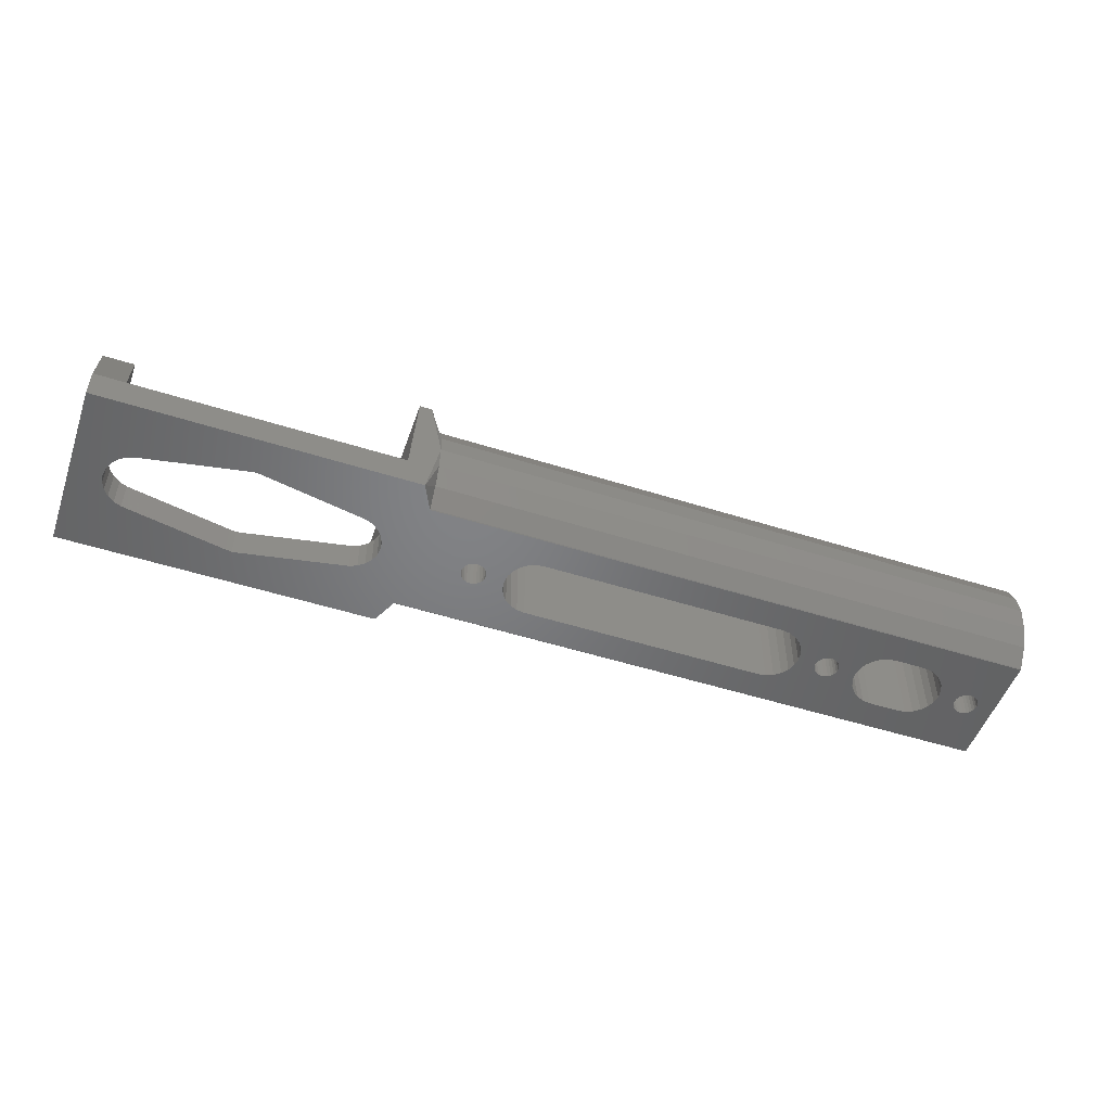
<metadata>
{"format":"stl","ext":"stl","renderer":"f3d","projection":"perspective","resolution":1024,"background":"white","views":[{"elev":-51.1,"azim":-19.1,"up":"+Z"}]}
</metadata>
<code>
# stl→obj: 406 verts, 852 faces
v 778.2 34.8 10
v 678.2 35.28 13.62
v 678.2 34.8 10
v 778.2 35.28 13.62
v 678.2 36.68 17
v 778.2 36.68 17
v 778.2 38.9 19.9
v 678.2 38.9 19.9
v 778.2 39.03 20
v 678.2 39.03 20
v 678.2 58.57 20
v 778.2 58.7 19.9
v 678.2 58.7 19.9
v 778.2 58.57 20
v 678.2 60.93 17
v 778.2 60.93 17
v 678.2 62.33 13.62
v 778.2 62.33 13.62
v 678.2 62.8 10
v 778.2 62.8 10
v 778.2 58.7 0.1005
v 778.2 39.03 2.087e-07
v 778.2 58.57 2.087e-07
v 778.2 38.9 0.1005
v 778.2 60.93 3
v 778.2 36.68 3
v 778.2 62.33 6.377
v 778.2 35.28 6.377
v 739.5 53.63 20
v 758.2 53.8 20
v 738.2 53.8 20
v 756.9 53.63 20
v 740.7 53.13 20
v 755.7 53.13 20
v 741.8 52.34 20
v 754.7 52.34 20
v 742.5 51.3 20
v 753.9 51.3 20
v 748.2 50.8 20
v 747.7 50.73 20
v 743 50.1 20
v 747.2 50.53 20
v 746.8 50.22 20
v 746.5 49.8 20
v 743.2 48.8 20
v 746.3 49.32 20
v 746.2 48.8 20
v 743 47.51 20
v 746.3 48.28 20
v 746.5 47.8 20
v 746.8 47.39 20
v 742.5 46.3 20
v 747.2 47.07 20
v 747.7 46.87 20
v 748.2 46.8 20
v 767.5 51.3 20
v 772.7 50.73 20
v 773.2 50.8 20
v 768 50.1 20
v 772.2 50.53 20
v 771.8 50.22 20
v 771.5 49.8 20
v 768.2 48.8 20
v 771.3 49.32 20
v 771.2 48.8 20
v 768 47.51 20
v 771.3 48.28 20
v 771.5 47.8 20
v 771.8 47.39 20
v 767.5 46.3 20
v 772.2 47.07 20
v 772.7 46.87 20
v 773.2 46.8 20
v 698.2 53.8 20
v 696.9 53.63 20
v 687.7 50.73 20
v 687.2 50.53 20
v 686.8 50.22 20
v 695.7 53.13 20
v 694.7 52.34 20
v 688.2 50.8 20
v 693.9 51.3 20
v 686.5 49.8 20
v 686.3 49.32 20
v 686.2 48.8 20
v 686.3 48.28 20
v 686.5 47.8 20
v 686.8 47.39 20
v 687.2 47.07 20
v 687.7 46.87 20
v 688.2 46.8 20
v 693.9 46.3 20
v 694.7 45.27 20
v 695.7 44.47 20
v 696.9 43.97 20
v 698.2 43.8 20
v 738.2 43.8 20
v 758.2 43.8 20
v 763.2 43.8 20
v 775.1 49.32 20
v 774.9 49.8 20
v 774.6 50.22 20
v 774.2 50.53 20
v 773.7 50.73 20
v 764.5 53.63 20
v 763.2 53.8 20
v 765.7 53.13 20
v 766.8 52.34 20
v 775.2 48.8 20
v 775.1 48.28 20
v 774.9 47.8 20
v 774.6 47.39 20
v 774.2 47.07 20
v 773.7 46.87 20
v 766.8 45.27 20
v 765.7 44.47 20
v 764.5 43.97 20
v 748.7 50.73 20
v 753.4 50.1 20
v 749.2 50.53 20
v 749.6 50.22 20
v 749.9 49.8 20
v 753.2 48.8 20
v 750.1 49.32 20
v 750.2 48.8 20
v 750.1 48.28 20
v 753.4 47.51 20
v 749.9 47.8 20
v 749.6 47.39 20
v 753.9 46.3 20
v 749.2 47.07 20
v 748.7 46.87 20
v 741.8 45.27 20
v 754.7 45.27 20
v 740.7 44.47 20
v 755.7 44.47 20
v 739.5 43.97 20
v 756.9 43.97 20
v 688.7 50.73 20
v 693.4 50.1 20
v 689.2 50.53 20
v 689.6 50.22 20
v 689.9 49.8 20
v 693.2 48.8 20
v 690.1 49.32 20
v 690.2 48.8 20
v 690.1 48.28 20
v 693.4 47.51 20
v 689.9 47.8 20
v 689.6 47.39 20
v 689.2 47.07 20
v 688.7 46.87 20
v 693.9 51.3 2.086e-07
v 688.7 50.73 2.086e-07
v 688.2 50.8 2.086e-07
v 693.4 50.1 2.086e-07
v 689.2 50.53 2.086e-07
v 689.6 50.22 2.086e-07
v 689.9 49.8 2.086e-07
v 693.2 48.8 2.086e-07
v 690.1 49.32 2.086e-07
v 690.2 48.8 2.086e-07
v 690.1 48.28 2.086e-07
v 693.4 47.51 2.086e-07
v 689.9 47.8 2.086e-07
v 689.6 47.39 2.086e-07
v 693.9 46.3 2.086e-07
v 689.2 47.07 2.086e-07
v 688.7 46.87 2.086e-07
v 688.2 46.8 2.086e-07
v 753.9 51.3 2.087e-07
v 748.7 50.73 2.087e-07
v 748.2 50.8 2.087e-07
v 753.4 50.1 2.087e-07
v 749.2 50.53 2.087e-07
v 749.6 50.22 2.087e-07
v 749.9 49.8 2.087e-07
v 753.2 48.8 2.087e-07
v 750.1 49.32 2.087e-07
v 750.2 48.8 2.087e-07
v 753.4 47.51 2.087e-07
v 750.1 48.28 2.087e-07
v 749.9 47.8 2.087e-07
v 749.6 47.39 2.087e-07
v 753.9 46.3 2.087e-07
v 749.2 47.07 2.087e-07
v 748.7 46.87 2.087e-07
v 748.2 46.8 2.087e-07
v 763.2 53.8 2.087e-07
v 678.2 58.57 2.085e-07
v 764.5 53.63 2.087e-07
v 773.7 50.73 2.087e-07
v 774.2 50.53 2.087e-07
v 774.6 50.22 2.087e-07
v 774.9 49.8 2.087e-07
v 775.1 49.32 2.087e-07
v 765.7 53.13 2.087e-07
v 766.8 52.34 2.087e-07
v 773.2 50.8 2.087e-07
v 767.5 51.3 2.087e-07
v 775.2 48.8 2.087e-07
v 775.1 48.28 2.087e-07
v 774.9 47.8 2.087e-07
v 774.6 47.39 2.087e-07
v 774.2 47.07 2.087e-07
v 773.7 46.87 2.087e-07
v 773.2 46.8 2.087e-07
v 767.5 46.3 2.087e-07
v 766.8 45.27 2.087e-07
v 765.7 44.47 2.087e-07
v 764.5 43.97 2.087e-07
v 763.2 43.8 2.087e-07
v 758.2 43.8 2.087e-07
v 738.2 43.8 2.086e-07
v 698.2 43.8 2.086e-07
v 686.8 50.22 2.086e-07
v 678.2 39.03 2.085e-07
v 687.2 50.53 2.086e-07
v 687.7 50.73 2.086e-07
v 696.9 53.63 2.086e-07
v 698.2 53.8 2.086e-07
v 758.2 53.8 2.087e-07
v 738.2 53.8 2.086e-07
v 695.7 53.13 2.086e-07
v 694.7 52.34 2.086e-07
v 686.5 49.8 2.086e-07
v 686.3 49.32 2.086e-07
v 686.2 48.8 2.086e-07
v 686.3 48.28 2.086e-07
v 686.5 47.8 2.086e-07
v 686.8 47.39 2.086e-07
v 687.2 47.07 2.086e-07
v 687.7 46.87 2.086e-07
v 694.7 45.27 2.086e-07
v 695.7 44.47 2.086e-07
v 696.9 43.97 2.086e-07
v 756.9 53.63 2.087e-07
v 739.5 53.63 2.086e-07
v 755.7 53.13 2.087e-07
v 740.7 53.13 2.086e-07
v 741.8 52.34 2.086e-07
v 754.7 52.34 2.087e-07
v 742.5 51.3 2.086e-07
v 747.7 50.73 2.087e-07
v 743 50.1 2.086e-07
v 747.2 50.53 2.087e-07
v 746.8 50.22 2.087e-07
v 746.5 49.8 2.087e-07
v 743.2 48.8 2.086e-07
v 746.3 49.32 2.087e-07
v 746.2 48.8 2.087e-07
v 746.3 48.28 2.087e-07
v 743 47.51 2.086e-07
v 746.5 47.8 2.087e-07
v 746.8 47.39 2.087e-07
v 742.5 46.3 2.086e-07
v 747.2 47.07 2.087e-07
v 747.7 46.87 2.087e-07
v 754.7 45.27 2.087e-07
v 741.8 45.27 2.086e-07
v 755.7 44.47 2.087e-07
v 740.7 44.47 2.086e-07
v 756.9 43.97 2.087e-07
v 739.5 43.97 2.086e-07
v 772.7 50.73 2.087e-07
v 768 50.1 2.087e-07
v 772.2 50.53 2.087e-07
v 771.8 50.22 2.087e-07
v 771.5 49.8 2.087e-07
v 768.2 48.8 2.087e-07
v 771.3 49.32 2.087e-07
v 771.2 48.8 2.087e-07
v 771.3 48.28 2.087e-07
v 768 47.51 2.087e-07
v 771.5 47.8 2.087e-07
v 771.8 47.39 2.087e-07
v 772.2 47.07 2.087e-07
v 772.7 46.87 2.087e-07
v 678.2 35.28 6.377
v 678.2 36.68 3
v 678.2 38.9 0.1005
v 678.2 58.7 0.1005
v 678.2 60.93 3
v 678.2 62.33 6.377
v 625.2 34.8 5
v 625.2 62.8 2.085e-07
v 625.2 34.8 2.085e-07
v 625.2 62.8 5
v 625.2 48.28 10.07
v 625.2 47.8 10.27
v 625.2 47.39 10.59
v 625.2 47.07 11
v 625.2 41.8 20
v 625.2 48.8 10
v 625.2 46.87 11.48
v 625.2 46.8 12
v 625.2 46.87 12.52
v 625.2 47.07 13
v 625.2 47.39 13.41
v 625.2 47.8 13.73
v 625.2 48.28 13.93
v 625.2 48.8 14
v 625.2 50.53 11
v 625.2 55.8 20
v 625.2 50.22 10.59
v 625.2 49.8 10.27
v 625.2 49.32 10.07
v 625.2 50.73 11.48
v 625.2 50.8 12
v 625.2 50.73 12.52
v 625.2 50.53 13
v 625.2 50.22 13.41
v 625.2 49.8 13.73
v 625.2 49.32 13.93
v 630.2 55.8 20
v 630.2 62.8 5
v 630.2 41.8 20
v 630.2 34.8 5
v 630.4 47.51 5
v 630.2 48.8 5
v 630.9 46.3 5
v 631.7 45.27 5
v 632.7 44.47 5
v 633.9 43.97 5
v 650.7 40.94 5
v 651.7 40.8 5
v 673.2 34.8 5
v 673 47.51 5
v 673.2 48.8 5
v 672.5 46.3 5
v 671.8 45.27 5
v 670.7 44.47 5
v 669.5 43.97 5
v 652.8 40.94 5
v 630.2 50.53 11
v 630.2 50.22 10.59
v 630.2 49.8 10.27
v 630.2 49.32 10.07
v 630.2 48.8 10
v 630.2 50.73 11.48
v 630.2 50.8 12
v 630.2 50.73 12.52
v 630.2 50.53 13
v 630.2 50.22 13.41
v 630.2 49.8 13.73
v 630.2 49.32 13.93
v 630.2 48.8 14
v 630.2 47.07 11
v 630.2 47.39 10.59
v 630.2 47.8 10.27
v 630.2 48.28 10.07
v 630.2 46.87 11.48
v 630.2 46.8 12
v 630.2 46.87 12.52
v 630.2 47.07 13
v 630.2 47.39 13.41
v 630.2 47.8 13.73
v 630.2 48.28 13.93
v 674.2 34.8 20
v 673.2 62.8 5
v 674.2 62.8 20
v 669.5 43.97 2.085e-07
v 670.7 44.47 2.085e-07
v 652.8 40.94 2.085e-07
v 651.7 40.8 2.085e-07
v 650.7 40.94 2.085e-07
v 633.9 43.97 2.085e-07
v 632.7 44.47 2.085e-07
v 631.7 45.27 2.085e-07
v 630.9 46.3 2.085e-07
v 630.4 47.51 2.085e-07
v 630.2 48.8 2.085e-07
v 630.4 50.1 5
v 630.4 50.1 2.085e-07
v 630.9 51.3 5
v 630.9 51.3 2.085e-07
v 631.7 52.34 2.085e-07
v 631.7 52.34 5
v 632.7 53.13 2.085e-07
v 632.7 53.13 5
v 633.9 53.63 2.085e-07
v 633.9 53.63 5
v 650.7 56.67 2.085e-07
v 650.7 56.67 5
v 651.7 56.8 2.085e-07
v 651.7 56.8 5
v 652.8 56.67 2.085e-07
v 652.8 56.67 5
v 669.5 53.63 2.085e-07
v 669.5 53.63 5
v 670.7 53.13 2.085e-07
v 670.7 53.13 5
v 671.8 52.34 2.085e-07
v 671.8 52.34 5
v 672.5 51.3 2.085e-07
v 672.5 51.3 5
v 673 50.1 5
v 673 50.1 2.085e-07
v 673.2 48.8 2.085e-07
v 673 47.51 2.085e-07
v 672.5 46.3 2.085e-07
v 671.8 45.27 2.085e-07
v 676.2 62.8 2.085e-07
v 676.2 62.8 20
v 676.2 34.8 2.085e-07
v 676.2 34.8 20
f 1 2 3
f 2 1 4
f 4 5 2
f 5 4 6
f 5 7 8
f 7 5 6
f 8 9 10
f 9 8 7
f 11 12 13
f 12 11 14
f 12 15 13
f 15 12 16
f 16 17 15
f 17 16 18
f 18 19 17
f 19 18 20
f 21 22 23
f 22 21 24
f 24 21 25
f 24 25 26
f 26 25 27
f 26 27 28
f 28 27 20
f 28 20 1
f 1 20 18
f 1 18 4
f 4 18 16
f 4 16 6
f 6 16 12
f 6 12 7
f 7 12 14
f 7 14 9
f 29 30 31
f 30 29 32
f 32 29 33
f 32 33 34
f 34 33 35
f 34 35 36
f 36 35 37
f 36 37 38
f 38 37 39
f 39 37 40
f 40 37 41
f 40 41 42
f 42 41 43
f 43 41 44
f 44 41 45
f 44 45 46
f 46 45 47
f 47 45 48
f 47 48 49
f 49 48 50
f 50 48 51
f 51 48 52
f 51 52 53
f 53 52 54
f 54 52 55
f 56 57 58
f 57 56 59
f 57 59 60
f 60 59 61
f 61 59 62
f 62 59 63
f 62 63 64
f 64 63 65
f 65 63 66
f 65 66 67
f 67 66 68
f 68 66 69
f 69 66 70
f 69 70 71
f 71 70 72
f 72 70 73
f 11 74 14
f 74 11 75
f 75 11 76
f 76 11 77
f 77 11 78
f 78 11 10
f 75 76 79
f 79 76 80
f 80 76 81
f 80 81 82
f 78 10 83
f 83 10 84
f 84 10 85
f 85 10 86
f 86 10 87
f 87 10 88
f 88 10 89
f 89 10 90
f 90 10 91
f 91 10 92
f 92 10 93
f 93 10 94
f 94 10 95
f 95 10 96
f 96 10 97
f 97 10 98
f 98 10 99
f 14 100 9
f 100 14 101
f 101 14 102
f 102 14 103
f 103 14 104
f 104 14 105
f 105 14 106
f 106 14 74
f 106 74 31
f 106 31 30
f 104 105 107
f 104 107 108
f 104 108 58
f 58 108 56
f 9 100 109
f 9 109 110
f 9 110 111
f 9 111 112
f 9 112 113
f 9 113 114
f 9 114 73
f 9 73 70
f 9 70 115
f 9 115 116
f 9 116 117
f 9 117 99
f 9 99 10
f 38 118 119
f 118 38 39
f 119 118 120
f 119 120 121
f 119 121 122
f 119 122 123
f 123 122 124
f 123 124 125
f 123 125 126
f 123 126 127
f 127 126 128
f 127 128 129
f 127 129 130
f 130 129 131
f 130 131 132
f 130 132 55
f 130 55 52
f 130 52 133
f 130 133 134
f 134 133 135
f 134 135 136
f 136 135 137
f 136 137 138
f 138 137 98
f 98 137 97
f 82 139 140
f 139 82 81
f 140 139 141
f 140 141 142
f 140 142 143
f 140 143 144
f 144 143 145
f 144 145 146
f 144 146 147
f 144 147 148
f 148 147 149
f 148 149 150
f 148 150 92
f 92 150 151
f 92 151 152
f 92 152 91
f 153 154 155
f 154 153 156
f 154 156 157
f 157 156 158
f 158 156 159
f 159 156 160
f 159 160 161
f 161 160 162
f 162 160 163
f 163 160 164
f 163 164 165
f 165 164 166
f 166 164 167
f 166 167 168
f 168 167 169
f 169 167 170
f 171 172 173
f 172 171 174
f 172 174 175
f 175 174 176
f 176 174 177
f 177 174 178
f 177 178 179
f 179 178 180
f 180 178 181
f 180 181 182
f 182 181 183
f 183 181 184
f 184 181 185
f 184 185 186
f 186 185 187
f 187 185 188
f 23 189 190
f 189 23 191
f 191 23 192
f 192 23 193
f 193 23 194
f 194 23 195
f 195 23 196
f 196 23 22
f 191 192 197
f 197 192 198
f 198 192 199
f 198 199 200
f 196 22 201
f 201 22 202
f 202 22 203
f 203 22 204
f 204 22 205
f 205 22 206
f 206 22 207
f 207 22 208
f 208 22 209
f 209 22 210
f 210 22 211
f 211 22 212
f 212 22 213
f 213 22 214
f 214 22 215
f 190 216 217
f 216 190 218
f 218 190 219
f 219 190 220
f 220 190 221
f 221 190 189
f 221 189 222
f 221 222 223
f 219 220 224
f 219 224 225
f 219 225 155
f 155 225 153
f 217 216 226
f 217 226 227
f 217 227 228
f 217 228 229
f 217 229 230
f 217 230 231
f 217 231 232
f 217 232 233
f 217 233 170
f 217 170 167
f 217 167 234
f 217 234 235
f 217 235 236
f 217 236 215
f 217 215 22
f 237 223 222
f 223 237 238
f 238 237 239
f 238 239 240
f 240 239 241
f 241 239 242
f 241 242 243
f 243 242 171
f 243 171 173
f 243 173 244
f 243 244 245
f 245 244 246
f 245 246 247
f 245 247 248
f 245 248 249
f 249 248 250
f 249 250 251
f 249 251 252
f 249 252 253
f 253 252 254
f 253 254 255
f 253 255 256
f 256 255 257
f 256 257 258
f 256 258 188
f 256 188 185
f 256 185 259
f 256 259 260
f 260 259 261
f 260 261 262
f 262 261 263
f 262 263 264
f 264 263 213
f 264 213 214
f 200 265 266
f 265 200 199
f 266 265 267
f 266 267 268
f 266 268 269
f 266 269 270
f 270 269 271
f 270 271 272
f 270 272 273
f 270 273 274
f 274 273 275
f 274 275 276
f 274 276 208
f 208 276 277
f 208 277 278
f 208 278 207
f 152 170 91
f 170 152 169
f 151 169 152
f 169 151 168
f 150 168 151
f 168 150 166
f 150 165 166
f 165 150 149
f 165 147 163
f 147 165 149
f 147 162 163
f 162 147 146
f 162 145 161
f 145 162 146
f 145 159 161
f 159 145 143
f 143 158 159
f 158 143 142
f 157 142 141
f 142 157 158
f 154 141 139
f 141 154 157
f 154 81 155
f 81 154 139
f 155 76 219
f 76 155 81
f 218 76 77
f 76 218 219
f 218 78 216
f 78 218 77
f 78 226 216
f 226 78 83
f 226 84 227
f 84 226 83
f 84 228 227
f 228 84 85
f 228 86 229
f 86 228 85
f 86 230 229
f 230 86 87
f 87 231 230
f 231 87 88
f 89 231 88
f 231 89 232
f 90 232 89
f 232 90 233
f 91 233 90
f 233 91 170
f 238 31 223
f 31 238 29
f 223 74 221
f 74 223 31
f 221 75 220
f 75 221 74
f 220 79 224
f 79 220 75
f 224 80 225
f 80 224 79
f 80 153 225
f 153 80 82
f 82 156 153
f 156 82 140
f 156 144 160
f 144 156 140
f 144 164 160
f 164 144 148
f 148 167 164
f 167 148 92
f 167 93 234
f 93 167 92
f 94 234 93
f 234 94 235
f 95 235 94
f 235 95 236
f 96 236 95
f 236 96 215
f 97 215 96
f 215 97 214
f 137 214 97
f 214 137 264
f 135 264 137
f 264 135 262
f 133 262 135
f 262 133 260
f 133 256 260
f 256 133 52
f 52 253 256
f 253 52 48
f 48 249 253
f 249 48 45
f 45 245 249
f 245 45 41
f 41 243 245
f 243 41 37
f 37 241 243
f 241 37 35
f 241 33 240
f 33 241 35
f 240 29 238
f 29 240 33
f 176 120 175
f 120 176 121
f 175 118 172
f 118 175 120
f 173 118 39
f 118 173 172
f 244 39 40
f 39 244 173
f 244 42 246
f 42 244 40
f 247 42 43
f 42 247 246
f 247 44 248
f 44 247 43
f 44 250 248
f 250 44 46
f 46 251 250
f 251 46 47
f 47 252 251
f 252 47 49
f 252 50 254
f 50 252 49
f 50 255 254
f 255 50 51
f 53 255 51
f 255 53 257
f 54 257 53
f 257 54 258
f 55 258 54
f 258 55 188
f 132 188 55
f 188 132 187
f 131 187 132
f 187 131 186
f 129 186 131
f 186 129 184
f 184 128 183
f 128 184 129
f 128 182 183
f 182 128 126
f 126 180 182
f 180 126 125
f 125 179 180
f 179 125 124
f 179 122 177
f 122 179 124
f 122 176 177
f 176 122 121
f 99 213 98
f 213 99 212
f 117 212 99
f 212 117 211
f 116 211 117
f 211 116 210
f 115 210 116
f 210 115 209
f 115 208 209
f 208 115 70
f 70 274 208
f 274 70 66
f 66 270 274
f 270 66 63
f 270 59 266
f 59 270 63
f 59 200 266
f 200 59 56
f 56 198 200
f 198 56 108
f 198 107 197
f 107 198 108
f 197 105 191
f 105 197 107
f 191 106 189
f 106 191 105
f 222 106 30
f 106 222 189
f 222 32 237
f 32 222 30
f 239 32 34
f 32 239 237
f 242 34 36
f 34 242 239
f 242 38 171
f 38 242 36
f 38 174 171
f 174 38 119
f 119 178 174
f 178 119 123
f 123 181 178
f 181 123 127
f 127 185 181
f 185 127 130
f 130 259 185
f 259 130 134
f 136 259 134
f 259 136 261
f 138 261 136
f 261 138 263
f 98 263 138
f 263 98 213
f 268 60 61
f 60 268 267
f 61 269 268
f 269 61 62
f 62 271 269
f 271 62 64
f 64 272 271
f 272 64 65
f 272 67 273
f 67 272 65
f 67 275 273
f 275 67 68
f 68 276 275
f 276 68 69
f 71 276 69
f 276 71 277
f 72 277 71
f 277 72 278
f 73 278 72
f 278 73 207
f 114 207 73
f 207 114 206
f 113 206 114
f 206 113 205
f 112 205 113
f 205 112 204
f 112 203 204
f 203 112 111
f 203 110 202
f 110 203 111
f 110 201 202
f 201 110 109
f 109 196 201
f 196 109 100
f 100 195 196
f 195 100 101
f 101 194 195
f 194 101 102
f 194 103 193
f 103 194 102
f 193 104 192
f 104 193 103
f 199 104 58
f 104 199 192
f 265 58 57
f 58 265 199
f 265 60 267
f 60 265 57
f 28 3 279
f 3 28 1
f 26 279 280
f 279 26 28
f 24 280 281
f 280 24 26
f 24 217 22
f 217 24 281
f 23 282 21
f 282 23 190
f 25 282 283
f 282 25 21
f 27 283 284
f 283 27 25
f 20 284 19
f 284 20 27
f 281 190 217
f 190 281 282
f 282 281 283
f 283 281 280
f 283 280 284
f 284 280 279
f 284 279 3
f 284 3 19
f 19 3 2
f 19 2 17
f 17 2 5
f 17 5 15
f 15 5 13
f 13 5 8
f 13 8 10
f 13 10 11
f 285 286 287
f 286 285 288
f 288 285 289
f 289 285 290
f 290 285 291
f 291 285 292
f 292 285 293
f 288 289 294
f 292 293 295
f 295 293 296
f 296 293 297
f 297 293 298
f 298 293 299
f 299 293 300
f 300 293 301
f 301 293 302
f 288 303 304
f 303 288 305
f 305 288 306
f 306 288 307
f 307 288 294
f 304 303 308
f 304 308 309
f 304 309 310
f 304 310 311
f 304 311 312
f 304 312 313
f 304 313 314
f 304 314 302
f 304 302 293
f 315 288 304
f 288 315 316
f 293 315 304
f 315 293 317
f 318 319 320
f 319 318 321
f 321 318 322
f 322 318 323
f 323 318 324
f 324 318 325
f 325 318 326
f 326 318 327
f 328 327 329
f 327 328 330
f 327 330 331
f 327 331 332
f 327 332 333
f 327 333 334
f 327 334 326
f 315 320 316
f 320 315 335
f 320 335 336
f 320 336 337
f 320 337 338
f 320 338 339
f 335 315 340
f 340 315 341
f 341 315 342
f 342 315 343
f 343 315 344
f 344 315 345
f 345 315 346
f 346 315 347
f 347 315 317
f 320 317 318
f 317 320 348
f 348 320 349
f 349 320 350
f 350 320 351
f 351 320 339
f 317 348 352
f 317 352 353
f 317 353 354
f 317 354 355
f 317 355 356
f 317 356 357
f 317 357 358
f 317 358 347
f 359 329 327
f 329 359 360
f 360 359 361
f 332 362 333
f 362 332 363
f 333 364 334
f 364 333 362
f 334 365 326
f 365 334 364
f 326 366 325
f 366 326 365
f 325 367 324
f 367 325 366
f 324 368 323
f 368 324 367
f 323 369 322
f 369 323 368
f 321 369 370
f 369 321 322
f 371 321 370
f 321 371 319
f 320 371 372
f 371 320 319
f 373 372 374
f 372 373 320
f 375 374 376
f 374 375 373
f 377 375 376
f 375 377 378
f 379 378 377
f 378 379 380
f 381 380 379
f 380 381 382
f 383 382 381
f 382 383 384
f 385 384 383
f 384 385 386
f 387 386 385
f 386 387 388
f 389 388 387
f 388 389 390
f 391 390 389
f 390 391 392
f 393 392 391
f 392 393 394
f 395 394 393
f 394 395 396
f 397 395 398
f 395 397 396
f 329 398 399
f 398 329 397
f 400 329 399
f 329 400 328
f 330 400 401
f 400 330 328
f 331 401 402
f 401 331 330
f 331 363 332
f 363 331 402
f 316 382 360
f 382 316 380
f 380 316 378
f 378 316 375
f 375 316 373
f 373 316 320
f 360 382 384
f 360 384 386
f 360 397 329
f 397 360 396
f 396 360 394
f 394 360 392
f 392 360 390
f 390 360 388
f 388 360 386
f 336 303 305
f 303 336 335
f 306 336 305
f 336 306 337
f 307 337 306
f 337 307 338
f 294 338 307
f 338 294 339
f 289 339 294
f 339 289 351
f 290 351 289
f 351 290 350
f 291 350 290
f 350 291 349
f 348 291 292
f 291 348 349
f 352 292 295
f 292 352 348
f 353 295 296
f 295 353 352
f 354 296 297
f 296 354 353
f 298 354 297
f 354 298 355
f 299 355 298
f 355 299 356
f 357 299 300
f 299 357 356
f 358 300 301
f 300 358 357
f 358 302 347
f 302 358 301
f 347 314 346
f 314 347 302
f 346 313 345
f 313 346 314
f 345 312 344
f 312 345 313
f 343 312 311
f 312 343 344
f 342 311 310
f 311 342 343
f 341 310 309
f 310 341 342
f 308 341 309
f 341 308 340
f 303 340 308
f 340 303 335
f 318 293 285
f 293 318 317
f 284 403 19
f 284 283 403
f 283 282 403
f 282 190 403
f 19 404 17
f 404 15 17
f 404 13 15
f 11 13 404
f 316 286 288
f 286 316 403
f 403 316 360
f 403 360 361
f 403 361 404
f 403 404 19
f 281 405 217
f 280 405 281
f 279 405 280
f 3 405 279
f 190 387 385
f 387 190 389
f 389 190 391
f 391 190 393
f 393 190 395
f 395 190 217
f 395 217 398
f 398 217 399
f 399 217 400
f 400 217 401
f 401 217 402
f 402 217 363
f 363 217 362
f 362 217 364
f 364 217 365
f 286 374 287
f 374 286 376
f 376 286 377
f 377 286 379
f 379 286 381
f 381 286 403
f 381 403 383
f 383 403 385
f 385 403 190
f 287 374 372
f 287 372 371
f 287 371 370
f 287 370 369
f 287 369 368
f 287 368 367
f 287 367 366
f 287 366 365
f 287 365 217
f 287 217 405
f 406 8 10
f 406 5 8
f 406 2 5
f 2 406 3
f 404 359 361
f 359 404 11
f 359 11 10
f 359 10 406
f 405 285 287
f 285 405 318
f 318 405 327
f 327 405 359
f 359 405 406
f 406 405 3

</code>
